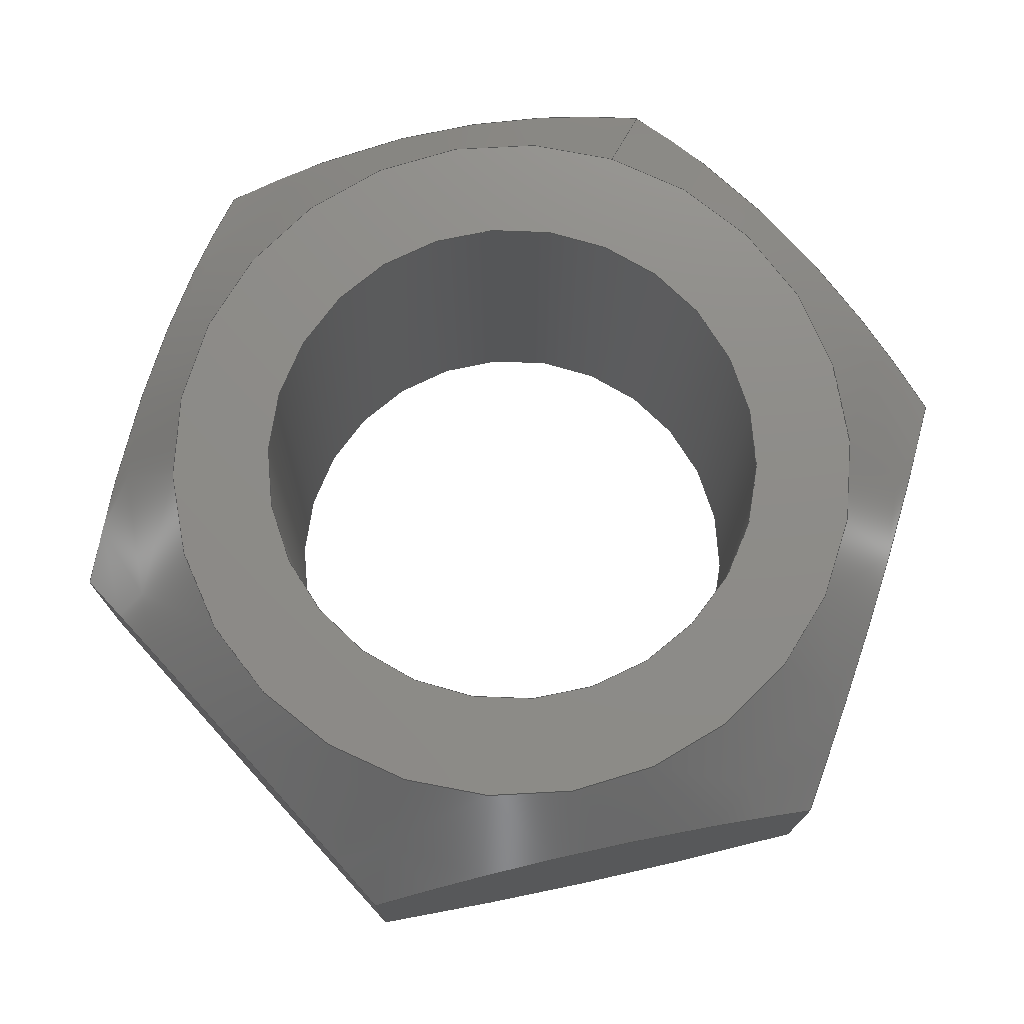
<metadata>
{"format":"step","ext":"stp","renderer":"f3d","projection":"perspective","resolution":1024,"background":"white","views":[{"elev":75.0,"azim":71.4,"up":"+Y"}]}
</metadata>
<code>
ISO-10303-21;
DATA;
#1=MECHANICAL_DESIGN_GEOMETRIC_PRESENTATION_REPRESENTATION('',(#4),#349);
#2=SHAPE_REPRESENTATION_RELATIONSHIP('SRR','None',#359,#3);
#3=ADVANCED_BREP_SHAPE_REPRESENTATION('',(#5),#348);
#4=STYLED_ITEM('',(#368),#5);
#5=MANIFOLD_SOLID_BREP('Body1',#189);
#6=FACE_BOUND('',#51,.T.);
#7=FACE_BOUND('',#53,.T.);
#8=PLANE('',#212);
#9=PLANE('',#213);
#10=PLANE('',#214);
#11=PLANE('',#215);
#12=PLANE('',#216);
#13=PLANE('',#217);
#14=PLANE('',#218);
#15=PLANE('',#219);
#16=(
BOUNDED_CURVE()
B_SPLINE_CURVE(2,(#280,#281,#282),.UNSPECIFIED.,.F.,.F.)
B_SPLINE_CURVE_WITH_KNOTS((3,3),(0.1128,0.9435),
 .UNSPECIFIED.)
CURVE()
GEOMETRIC_REPRESENTATION_ITEM()
RATIONAL_B_SPLINE_CURVE((1.05,1.213,1.05))
REPRESENTATION_ITEM('')
);
#17=(
BOUNDED_CURVE()
B_SPLINE_CURVE(2,(#284,#285,#286),.UNSPECIFIED.,.F.,.F.)
B_SPLINE_CURVE_WITH_KNOTS((3,3),(0.1128,0.9435),
 .UNSPECIFIED.)
CURVE()
GEOMETRIC_REPRESENTATION_ITEM()
RATIONAL_B_SPLINE_CURVE((1.05,1.213,1.05))
REPRESENTATION_ITEM('')
);
#18=(
BOUNDED_CURVE()
B_SPLINE_CURVE(2,(#288,#289,#290),.UNSPECIFIED.,.F.,.F.)
B_SPLINE_CURVE_WITH_KNOTS((3,3),(0.1128,0.9435),
 .UNSPECIFIED.)
CURVE()
GEOMETRIC_REPRESENTATION_ITEM()
RATIONAL_B_SPLINE_CURVE((1.05,1.213,1.05))
REPRESENTATION_ITEM('')
);
#19=(
BOUNDED_CURVE()
B_SPLINE_CURVE(2,(#292,#293,#294),.UNSPECIFIED.,.F.,.F.)
B_SPLINE_CURVE_WITH_KNOTS((3,3),(0.1128,0.9435),
 .UNSPECIFIED.)
CURVE()
GEOMETRIC_REPRESENTATION_ITEM()
RATIONAL_B_SPLINE_CURVE((1.05,1.213,1.05))
REPRESENTATION_ITEM('')
);
#20=(
BOUNDED_CURVE()
B_SPLINE_CURVE(2,(#296,#297,#298),.UNSPECIFIED.,.F.,.F.)
B_SPLINE_CURVE_WITH_KNOTS((3,3),(0.1128,0.9435),
 .UNSPECIFIED.)
CURVE()
GEOMETRIC_REPRESENTATION_ITEM()
RATIONAL_B_SPLINE_CURVE((1.05,1.213,1.05))
REPRESENTATION_ITEM('')
);
#21=(
BOUNDED_CURVE()
B_SPLINE_CURVE(2,(#299,#300,#301),.UNSPECIFIED.,.F.,.F.)
B_SPLINE_CURVE_WITH_KNOTS((3,3),(0.1128,0.9435),
 .UNSPECIFIED.)
CURVE()
GEOMETRIC_REPRESENTATION_ITEM()
RATIONAL_B_SPLINE_CURVE((1.05,1.213,1.05))
REPRESENTATION_ITEM('')
);
#22=(
BOUNDED_CURVE()
B_SPLINE_CURVE(2,(#305,#306,#307),.UNSPECIFIED.,.F.,.F.)
B_SPLINE_CURVE_WITH_KNOTS((3,3),(0.0654,0.8421),
 .UNSPECIFIED.)
CURVE()
GEOMETRIC_REPRESENTATION_ITEM()
RATIONAL_B_SPLINE_CURVE((1.029,1.188,1.029))
REPRESENTATION_ITEM('')
);
#23=(
BOUNDED_CURVE()
B_SPLINE_CURVE(2,(#309,#310,#311),.UNSPECIFIED.,.F.,.F.)
B_SPLINE_CURVE_WITH_KNOTS((3,3),(0.0654,0.8421),
 .UNSPECIFIED.)
CURVE()
GEOMETRIC_REPRESENTATION_ITEM()
RATIONAL_B_SPLINE_CURVE((1.029,1.188,1.029))
REPRESENTATION_ITEM('')
);
#24=(
BOUNDED_CURVE()
B_SPLINE_CURVE(2,(#313,#314,#315),.UNSPECIFIED.,.F.,.F.)
B_SPLINE_CURVE_WITH_KNOTS((3,3),(0.0654,0.8421),
 .UNSPECIFIED.)
CURVE()
GEOMETRIC_REPRESENTATION_ITEM()
RATIONAL_B_SPLINE_CURVE((1.029,1.188,1.029))
REPRESENTATION_ITEM('')
);
#25=(
BOUNDED_CURVE()
B_SPLINE_CURVE(2,(#317,#318,#319),.UNSPECIFIED.,.F.,.F.)
B_SPLINE_CURVE_WITH_KNOTS((3,3),(0.0654,0.8421),
 .UNSPECIFIED.)
CURVE()
GEOMETRIC_REPRESENTATION_ITEM()
RATIONAL_B_SPLINE_CURVE((1.029,1.188,1.029))
REPRESENTATION_ITEM('')
);
#26=(
BOUNDED_CURVE()
B_SPLINE_CURVE(2,(#321,#322,#323),.UNSPECIFIED.,.F.,.F.)
B_SPLINE_CURVE_WITH_KNOTS((3,3),(0.0654,0.8421),
 .UNSPECIFIED.)
CURVE()
GEOMETRIC_REPRESENTATION_ITEM()
RATIONAL_B_SPLINE_CURVE((1.029,1.188,1.029))
REPRESENTATION_ITEM('')
);
#27=(
BOUNDED_CURVE()
B_SPLINE_CURVE(2,(#324,#325,#326),.UNSPECIFIED.,.F.,.F.)
B_SPLINE_CURVE_WITH_KNOTS((3,3),(0.0654,0.8421),
 .UNSPECIFIED.)
CURVE()
GEOMETRIC_REPRESENTATION_ITEM()
RATIONAL_B_SPLINE_CURVE((1.029,1.188,1.029))
REPRESENTATION_ITEM('')
);
#28=CONICAL_SURFACE('',#206,0.2661,0.6998);
#29=CONICAL_SURFACE('',#209,0.2604,0.9091);
#30=FACE_OUTER_BOUND('',#41,.T.);
#31=FACE_OUTER_BOUND('',#42,.T.);
#32=FACE_OUTER_BOUND('',#43,.T.);
#33=FACE_OUTER_BOUND('',#44,.T.);
#34=FACE_OUTER_BOUND('',#45,.T.);
#35=FACE_OUTER_BOUND('',#46,.T.);
#36=FACE_OUTER_BOUND('',#47,.T.);
#37=FACE_OUTER_BOUND('',#48,.T.);
#38=FACE_OUTER_BOUND('',#49,.T.);
#39=FACE_OUTER_BOUND('',#50,.T.);
#40=FACE_OUTER_BOUND('',#52,.T.);
#41=EDGE_LOOP('',(#123,#124,#125,#126));
#42=EDGE_LOOP('',(#127,#128,#129,#130,#131,#132,#133,#134,#135,#136));
#43=EDGE_LOOP('',(#137,#138,#139,#140,#141,#142,#143,#144,#145,#146));
#44=EDGE_LOOP('',(#147,#148,#149,#150));
#45=EDGE_LOOP('',(#151,#152,#153,#154));
#46=EDGE_LOOP('',(#155,#156,#157,#158));
#47=EDGE_LOOP('',(#159,#160,#161,#162));
#48=EDGE_LOOP('',(#163,#164,#165,#166));
#49=EDGE_LOOP('',(#167,#168,#169,#170));
#50=EDGE_LOOP('',(#171,#172));
#51=EDGE_LOOP('',(#173));
#52=EDGE_LOOP('',(#174,#175));
#53=EDGE_LOOP('',(#176));
#54=LINE('',#270,#63);
#55=LINE('',#278,#64);
#56=LINE('',#328,#65);
#57=LINE('',#333,#66);
#58=LINE('',#334,#67);
#59=LINE('',#336,#68);
#60=LINE('',#338,#69);
#61=LINE('',#340,#70);
#62=LINE('',#342,#71);
#63=VECTOR('',#226,0.1562);
#64=VECTOR('',#235,0.2661);
#65=VECTOR('',#238,0.2604);
#66=VECTOR('',#245,0.3937);
#67=VECTOR('',#246,0.3937);
#68=VECTOR('',#249,0.3937);
#69=VECTOR('',#252,0.3937);
#70=VECTOR('',#255,0.3937);
#71=VECTOR('',#258,0.3937);
#72=CIRCLE('',#204,0.1562);
#73=CIRCLE('',#205,0.1562);
#74=CIRCLE('',#207,0.2165);
#75=CIRCLE('',#208,0.2165);
#76=CIRCLE('',#210,0.2165);
#77=CIRCLE('',#211,0.2165);
#78=VERTEX_POINT('',#267);
#79=VERTEX_POINT('',#269);
#80=VERTEX_POINT('',#273);
#81=VERTEX_POINT('',#274);
#82=VERTEX_POINT('',#277);
#83=VERTEX_POINT('',#279);
#84=VERTEX_POINT('',#283);
#85=VERTEX_POINT('',#287);
#86=VERTEX_POINT('',#291);
#87=VERTEX_POINT('',#295);
#88=VERTEX_POINT('',#303);
#89=VERTEX_POINT('',#304);
#90=VERTEX_POINT('',#308);
#91=VERTEX_POINT('',#312);
#92=VERTEX_POINT('',#316);
#93=VERTEX_POINT('',#320);
#94=VERTEX_POINT('',#327);
#95=VERTEX_POINT('',#329);
#96=EDGE_CURVE('',#78,#78,#72,.T.);
#97=EDGE_CURVE('',#78,#79,#54,.T.);
#98=EDGE_CURVE('',#79,#79,#73,.T.);
#99=EDGE_CURVE('',#80,#81,#74,.T.);
#100=EDGE_CURVE('',#81,#80,#75,.T.);
#101=EDGE_CURVE('',#81,#82,#55,.T.);
#102=EDGE_CURVE('',#83,#82,#16,.T.);
#103=EDGE_CURVE('',#84,#83,#17,.T.);
#104=EDGE_CURVE('',#85,#84,#18,.T.);
#105=EDGE_CURVE('',#86,#85,#19,.T.);
#106=EDGE_CURVE('',#87,#86,#20,.T.);
#107=EDGE_CURVE('',#82,#87,#21,.T.);
#108=EDGE_CURVE('',#88,#89,#22,.T.);
#109=EDGE_CURVE('',#90,#88,#23,.T.);
#110=EDGE_CURVE('',#91,#90,#24,.T.);
#111=EDGE_CURVE('',#92,#91,#25,.T.);
#112=EDGE_CURVE('',#93,#92,#26,.T.);
#113=EDGE_CURVE('',#89,#93,#27,.T.);
#114=EDGE_CURVE('',#89,#94,#56,.T.);
#115=EDGE_CURVE('',#95,#94,#76,.T.);
#116=EDGE_CURVE('',#94,#95,#77,.T.);
#117=EDGE_CURVE('',#93,#83,#57,.T.);
#118=EDGE_CURVE('',#92,#84,#58,.T.);
#119=EDGE_CURVE('',#91,#85,#59,.T.);
#120=EDGE_CURVE('',#89,#82,#60,.T.);
#121=EDGE_CURVE('',#88,#87,#61,.T.);
#122=EDGE_CURVE('',#90,#86,#62,.T.);
#123=ORIENTED_EDGE('',*,*,#96,.F.);
#124=ORIENTED_EDGE('',*,*,#97,.T.);
#125=ORIENTED_EDGE('',*,*,#98,.F.);
#126=ORIENTED_EDGE('',*,*,#97,.F.);
#127=ORIENTED_EDGE('',*,*,#99,.F.);
#128=ORIENTED_EDGE('',*,*,#100,.F.);
#129=ORIENTED_EDGE('',*,*,#101,.T.);
#130=ORIENTED_EDGE('',*,*,#102,.F.);
#131=ORIENTED_EDGE('',*,*,#103,.F.);
#132=ORIENTED_EDGE('',*,*,#104,.F.);
#133=ORIENTED_EDGE('',*,*,#105,.F.);
#134=ORIENTED_EDGE('',*,*,#106,.F.);
#135=ORIENTED_EDGE('',*,*,#107,.F.);
#136=ORIENTED_EDGE('',*,*,#101,.F.);
#137=ORIENTED_EDGE('',*,*,#108,.F.);
#138=ORIENTED_EDGE('',*,*,#109,.F.);
#139=ORIENTED_EDGE('',*,*,#110,.F.);
#140=ORIENTED_EDGE('',*,*,#111,.F.);
#141=ORIENTED_EDGE('',*,*,#112,.F.);
#142=ORIENTED_EDGE('',*,*,#113,.F.);
#143=ORIENTED_EDGE('',*,*,#114,.T.);
#144=ORIENTED_EDGE('',*,*,#115,.F.);
#145=ORIENTED_EDGE('',*,*,#116,.F.);
#146=ORIENTED_EDGE('',*,*,#114,.F.);
#147=ORIENTED_EDGE('',*,*,#103,.T.);
#148=ORIENTED_EDGE('',*,*,#117,.F.);
#149=ORIENTED_EDGE('',*,*,#112,.T.);
#150=ORIENTED_EDGE('',*,*,#118,.T.);
#151=ORIENTED_EDGE('',*,*,#104,.T.);
#152=ORIENTED_EDGE('',*,*,#118,.F.);
#153=ORIENTED_EDGE('',*,*,#111,.T.);
#154=ORIENTED_EDGE('',*,*,#119,.T.);
#155=ORIENTED_EDGE('',*,*,#102,.T.);
#156=ORIENTED_EDGE('',*,*,#120,.F.);
#157=ORIENTED_EDGE('',*,*,#113,.T.);
#158=ORIENTED_EDGE('',*,*,#117,.T.);
#159=ORIENTED_EDGE('',*,*,#107,.T.);
#160=ORIENTED_EDGE('',*,*,#121,.F.);
#161=ORIENTED_EDGE('',*,*,#108,.T.);
#162=ORIENTED_EDGE('',*,*,#120,.T.);
#163=ORIENTED_EDGE('',*,*,#106,.T.);
#164=ORIENTED_EDGE('',*,*,#122,.F.);
#165=ORIENTED_EDGE('',*,*,#109,.T.);
#166=ORIENTED_EDGE('',*,*,#121,.T.);
#167=ORIENTED_EDGE('',*,*,#105,.T.);
#168=ORIENTED_EDGE('',*,*,#119,.F.);
#169=ORIENTED_EDGE('',*,*,#110,.T.);
#170=ORIENTED_EDGE('',*,*,#122,.T.);
#171=ORIENTED_EDGE('',*,*,#99,.T.);
#172=ORIENTED_EDGE('',*,*,#100,.T.);
#173=ORIENTED_EDGE('',*,*,#96,.T.);
#174=ORIENTED_EDGE('',*,*,#115,.T.);
#175=ORIENTED_EDGE('',*,*,#116,.T.);
#176=ORIENTED_EDGE('',*,*,#98,.T.);
#177=CYLINDRICAL_SURFACE('',#203,0.1562);
#178=ADVANCED_FACE('',(#30),#177,.F.);
#179=ADVANCED_FACE('',(#31),#28,.T.);
#180=ADVANCED_FACE('',(#32),#29,.T.);
#181=ADVANCED_FACE('',(#33),#8,.T.);
#182=ADVANCED_FACE('',(#34),#9,.T.);
#183=ADVANCED_FACE('',(#35),#10,.T.);
#184=ADVANCED_FACE('',(#36),#11,.T.);
#185=ADVANCED_FACE('',(#37),#12,.T.);
#186=ADVANCED_FACE('',(#38),#13,.T.);
#187=ADVANCED_FACE('',(#39,#6),#14,.T.);
#188=ADVANCED_FACE('',(#40,#7),#15,.F.);
#189=CLOSED_SHELL('',(#178,#179,#180,#181,#182,#183,#184,#185,#186,#187,
#188));
#190=DERIVED_UNIT_ELEMENT(#192,1);
#191=DERIVED_UNIT_ELEMENT(#353,3);
#192=(
MASS_UNIT()
NAMED_UNIT(*)
SI_UNIT(.KILO.,.GRAM.)
);
#193=DERIVED_UNIT((#190,#191));
#194=MEASURE_REPRESENTATION_ITEM('density measure',
POSITIVE_RATIO_MEASURE(7850),#193);
#195=PROPERTY_DEFINITION_REPRESENTATION(#200,#197);
#196=PROPERTY_DEFINITION_REPRESENTATION(#201,#198);
#197=REPRESENTATION('material name',(#199),#348);
#198=REPRESENTATION('density',(#194),#348);
#199=DESCRIPTIVE_REPRESENTATION_ITEM('Steel','Steel');
#200=PROPERTY_DEFINITION('material property','material name',#361);
#201=PROPERTY_DEFINITION('material property','density of part',#361);
#202=AXIS2_PLACEMENT_3D('placement',#265,#220,#221);
#203=AXIS2_PLACEMENT_3D('',#266,#222,#223);
#204=AXIS2_PLACEMENT_3D('',#268,#224,#225);
#205=AXIS2_PLACEMENT_3D('',#271,#227,#228);
#206=AXIS2_PLACEMENT_3D('',#272,#229,#230);
#207=AXIS2_PLACEMENT_3D('',#275,#231,#232);
#208=AXIS2_PLACEMENT_3D('',#276,#233,#234);
#209=AXIS2_PLACEMENT_3D('',#302,#236,#237);
#210=AXIS2_PLACEMENT_3D('',#330,#239,#240);
#211=AXIS2_PLACEMENT_3D('',#331,#241,#242);
#212=AXIS2_PLACEMENT_3D('',#332,#243,#244);
#213=AXIS2_PLACEMENT_3D('',#335,#247,#248);
#214=AXIS2_PLACEMENT_3D('',#337,#250,#251);
#215=AXIS2_PLACEMENT_3D('',#339,#253,#254);
#216=AXIS2_PLACEMENT_3D('',#341,#256,#257);
#217=AXIS2_PLACEMENT_3D('',#343,#259,#260);
#218=AXIS2_PLACEMENT_3D('',#344,#261,#262);
#219=AXIS2_PLACEMENT_3D('',#345,#263,#264);
#220=DIRECTION('axis',(0,0,1));
#221=DIRECTION('refdir',(1,0,0));
#222=DIRECTION('center_axis',(0,-1,0));
#223=DIRECTION('ref_axis',(-1,0,0));
#224=DIRECTION('center_axis',(0,-1,0));
#225=DIRECTION('ref_axis',(-1,0,0));
#226=DIRECTION('',(0,-1,0));
#227=DIRECTION('center_axis',(0,1,0));
#228=DIRECTION('ref_axis',(-1,0,0));
#229=DIRECTION('center_axis',(1.559e-14,-1,1.147e-14));
#230=DIRECTION('ref_axis',(0.8055,1.938e-14,0.5926));
#231=DIRECTION('center_axis',(0,1,0));
#232=DIRECTION('ref_axis',(0.8055,1.938e-14,0.5926));
#233=DIRECTION('center_axis',(0,1,0));
#234=DIRECTION('ref_axis',(0.8055,1.938e-14,0.5926));
#235=DIRECTION('',(-0.5188,-0.765,-0.3816));
#236=DIRECTION('center_axis',(-1.559e-14,1,-1.147e-14));
#237=DIRECTION('ref_axis',(0.8055,1.938e-14,0.5926));
#238=DIRECTION('',(0.6355,-0.6145,0.4675));
#239=DIRECTION('center_axis',(0,-1,0));
#240=DIRECTION('ref_axis',(0.8055,1.938e-14,0.5926));
#241=DIRECTION('center_axis',(0,-1,0));
#242=DIRECTION('ref_axis',(0.8055,1.938e-14,0.5926));
#243=DIRECTION('center_axis',(-0.5926,0,0.8055));
#244=DIRECTION('ref_axis',(0.8055,0,0.5926));
#245=DIRECTION('',(0,1,0));
#246=DIRECTION('',(0,1,0));
#247=DIRECTION('center_axis',(0.4013,0,0.9159));
#248=DIRECTION('ref_axis',(0.9159,0,-0.4013));
#249=DIRECTION('',(0,1,0));
#250=DIRECTION('center_axis',(-0.9939,0,-0.1104));
#251=DIRECTION('ref_axis',(-0.1104,0,0.9939));
#252=DIRECTION('',(0,1,0));
#253=DIRECTION('center_axis',(-0.4013,0,-0.9159));
#254=DIRECTION('ref_axis',(-0.9159,0,0.4013));
#255=DIRECTION('',(0,1,0));
#256=DIRECTION('center_axis',(0.5926,0,-0.8055));
#257=DIRECTION('ref_axis',(-0.8055,0,-0.5926));
#258=DIRECTION('',(0,1,0));
#259=DIRECTION('center_axis',(0.9939,0,0.1104));
#260=DIRECTION('ref_axis',(0.1104,0,-0.9939));
#261=DIRECTION('center_axis',(0,1,0));
#262=DIRECTION('ref_axis',(0,0,1));
#263=DIRECTION('center_axis',(0,1,0));
#264=DIRECTION('ref_axis',(1,0,0));
#265=CARTESIAN_POINT('',(0,0,0));
#266=CARTESIAN_POINT('Origin',(0,0.2656,0));
#267=CARTESIAN_POINT('',(0.1562,0.2656,-1.914e-17));
#268=CARTESIAN_POINT('Origin',(0,0.2656,0));
#269=CARTESIAN_POINT('',(0.1562,0,-1.914e-17));
#270=CARTESIAN_POINT('',(0.1562,0.2656,1.914e-17));
#271=CARTESIAN_POINT('Origin',(0,0,0));
#272=CARTESIAN_POINT('Origin',(3.933e-15,0.2067,2.882e-15));
#273=CARTESIAN_POINT('',(0.1744,0.2656,0.1283));
#274=CARTESIAN_POINT('',(-0.1744,0.2656,-0.1283));
#275=CARTESIAN_POINT('Origin',(3.015e-15,0.2656,2.207e-15));
#276=CARTESIAN_POINT('Origin',(3.015e-15,0.2656,2.207e-15));
#277=CARTESIAN_POINT('',(-0.2325,0.1799,-0.1711));
#278=CARTESIAN_POINT('',(-0.2143,0.2067,-0.1577));
#279=CARTESIAN_POINT('',(-0.2644,0.1799,0.1158));
#280=CARTESIAN_POINT('Ctrl Pts',(-0.2644,0.1799,0.1158));
#281=CARTESIAN_POINT('Ctrl Pts',(-0.2485,0.2656,-0.02761));
#282=CARTESIAN_POINT('Ctrl Pts',(-0.2325,0.1799,-0.1711));
#283=CARTESIAN_POINT('',(-0.03188,0.1799,0.2869));
#284=CARTESIAN_POINT('Ctrl Pts',(-0.03188,0.1799,
0.2869));
#285=CARTESIAN_POINT('Ctrl Pts',(-0.1481,0.2656,0.2014));
#286=CARTESIAN_POINT('Ctrl Pts',(-0.2644,0.1799,0.1158));
#287=CARTESIAN_POINT('',(0.2325,0.1799,0.1711));
#288=CARTESIAN_POINT('Ctrl Pts',(0.2325,0.1799,0.1711));
#289=CARTESIAN_POINT('Ctrl Pts',(0.1003,0.2656,0.229));
#290=CARTESIAN_POINT('Ctrl Pts',(-0.03188,0.1799,
0.2869));
#291=CARTESIAN_POINT('',(0.2644,0.1799,-0.1158));
#292=CARTESIAN_POINT('Ctrl Pts',(0.2644,0.1799,-0.1158));
#293=CARTESIAN_POINT('Ctrl Pts',(0.2485,0.2656,0.02761));
#294=CARTESIAN_POINT('Ctrl Pts',(0.2325,0.1799,0.1711));
#295=CARTESIAN_POINT('',(0.03188,0.1799,-0.2869));
#296=CARTESIAN_POINT('Ctrl Pts',(0.03188,0.1799,-0.2869));
#297=CARTESIAN_POINT('Ctrl Pts',(0.1481,0.2656,-0.2014));
#298=CARTESIAN_POINT('Ctrl Pts',(0.2644,0.1799,-0.1158));
#299=CARTESIAN_POINT('Ctrl Pts',(-0.2325,0.1799,-0.1711));
#300=CARTESIAN_POINT('Ctrl Pts',(-0.1003,0.2656,-0.229));
#301=CARTESIAN_POINT('Ctrl Pts',(0.03188,0.1799,-0.2869));
#302=CARTESIAN_POINT('Origin',(6.622e-15,0.0342,
4.86e-15));
#303=CARTESIAN_POINT('',(0.03188,0.05621,-0.2869));
#304=CARTESIAN_POINT('',(-0.2325,0.05621,-0.1711));
#305=CARTESIAN_POINT('Ctrl Pts',(0.03188,0.05621,
-0.2869));
#306=CARTESIAN_POINT('Ctrl Pts',(-0.1003,7.234e-15,
-0.229));
#307=CARTESIAN_POINT('Ctrl Pts',(-0.2325,0.05621,
-0.1711));
#308=CARTESIAN_POINT('',(0.2644,0.05621,-0.1158));
#309=CARTESIAN_POINT('Ctrl Pts',(0.2644,0.05621,-0.1158));
#310=CARTESIAN_POINT('Ctrl Pts',(0.1481,5.3e-15,
-0.2014));
#311=CARTESIAN_POINT('Ctrl Pts',(0.03188,0.05621,
-0.2869));
#312=CARTESIAN_POINT('',(0.2325,0.05621,0.1711));
#313=CARTESIAN_POINT('Ctrl Pts',(0.2325,0.05621,0.1711));
#314=CARTESIAN_POINT('Ctrl Pts',(0.2485,3.213e-15,
0.02761));
#315=CARTESIAN_POINT('Ctrl Pts',(0.2644,0.05621,-0.1158));
#316=CARTESIAN_POINT('',(-0.03188,0.05621,0.2869));
#317=CARTESIAN_POINT('Ctrl Pts',(-0.03188,0.05621,
0.2869));
#318=CARTESIAN_POINT('Ctrl Pts',(0.1003,3.715e-16,
0.229));
#319=CARTESIAN_POINT('Ctrl Pts',(0.2325,0.05621,0.1711));
#320=CARTESIAN_POINT('',(-0.2644,0.05621,0.1158));
#321=CARTESIAN_POINT('Ctrl Pts',(-0.2644,0.05621,0.1158));
#322=CARTESIAN_POINT('Ctrl Pts',(-0.1481,2.393e-15,
0.2014));
#323=CARTESIAN_POINT('Ctrl Pts',(-0.03188,0.05621,
0.2869));
#324=CARTESIAN_POINT('Ctrl Pts',(-0.2325,0.05621,
-0.1711));
#325=CARTESIAN_POINT('Ctrl Pts',(-0.2485,6.229e-15,
-0.02761));
#326=CARTESIAN_POINT('Ctrl Pts',(-0.2644,0.05621,0.1158));
#327=CARTESIAN_POINT('',(-0.1744,-4.207e-15,-0.1283));
#328=CARTESIAN_POINT('',(-0.2098,0.0342,-0.1543));
#329=CARTESIAN_POINT('',(0.1744,0,0.1283));
#330=CARTESIAN_POINT('Origin',(7.155e-15,0,5.252e-15));
#331=CARTESIAN_POINT('Origin',(7.155e-15,0,5.252e-15));
#332=CARTESIAN_POINT('Origin',(-0.2644,0,0.1158));
#333=CARTESIAN_POINT('',(-0.2644,0,0.1158));
#334=CARTESIAN_POINT('',(-0.03188,0,0.2869));
#335=CARTESIAN_POINT('Origin',(-0.03188,0,0.2869));
#336=CARTESIAN_POINT('',(0.2325,0,0.1711));
#337=CARTESIAN_POINT('Origin',(-0.2325,0,-0.1711));
#338=CARTESIAN_POINT('',(-0.2325,0,-0.1711));
#339=CARTESIAN_POINT('Origin',(0.03188,0,-0.2869));
#340=CARTESIAN_POINT('',(0.03188,0,-0.2869));
#341=CARTESIAN_POINT('Origin',(0.2644,0,-0.1158));
#342=CARTESIAN_POINT('',(0.2644,0,-0.1158));
#343=CARTESIAN_POINT('Origin',(0.2325,0,0.1711));
#344=CARTESIAN_POINT('Origin',(1.792e-15,0.2656,-1.705e-15));
#345=CARTESIAN_POINT('Origin',(1.792e-15,0,-1.705e-15));
#346=UNCERTAINTY_MEASURE_WITH_UNIT(LENGTH_MEASURE(0.0003937),
#351,'DISTANCE_ACCURACY_VALUE',
'Maximum model space distance between geometric entities at asserted c
onnectivities');
#347=UNCERTAINTY_MEASURE_WITH_UNIT(LENGTH_MEASURE(0.0003937),
#351,'DISTANCE_ACCURACY_VALUE',
'Maximum model space distance between geometric entities at asserted c
onnectivities');
#348=(
GEOMETRIC_REPRESENTATION_CONTEXT(3)
GLOBAL_UNCERTAINTY_ASSIGNED_CONTEXT((#346))
GLOBAL_UNIT_ASSIGNED_CONTEXT((#351,#356,#355))
REPRESENTATION_CONTEXT('','3D')
);
#349=(
GEOMETRIC_REPRESENTATION_CONTEXT(3)
GLOBAL_UNCERTAINTY_ASSIGNED_CONTEXT((#347))
GLOBAL_UNIT_ASSIGNED_CONTEXT((#351,#356,#355))
REPRESENTATION_CONTEXT('','3D')
);
#350=DIMENSIONAL_EXPONENTS(1,0,0,0,0,0,0);
#351=(
CONVERSION_BASED_UNIT('inch',#354)
LENGTH_UNIT()
NAMED_UNIT(#350)
);
#352=(
LENGTH_UNIT()
NAMED_UNIT(*)
SI_UNIT(.MILLI.,.METRE.)
);
#353=(
LENGTH_UNIT()
NAMED_UNIT(*)
SI_UNIT($,.METRE.)
);
#354=LENGTH_MEASURE_WITH_UNIT(LENGTH_MEASURE(25.4),#352);
#355=(
NAMED_UNIT(*)
SI_UNIT($,.STERADIAN.)
SOLID_ANGLE_UNIT()
);
#356=(
NAMED_UNIT(*)
PLANE_ANGLE_UNIT()
SI_UNIT($,.RADIAN.)
);
#357=SHAPE_DEFINITION_REPRESENTATION(#358,#359);
#358=PRODUCT_DEFINITION_SHAPE('',$,#361);
#359=SHAPE_REPRESENTATION('',(#202),#348);
#360=PRODUCT_DEFINITION_CONTEXT('part definition',#365,'design');
#361=PRODUCT_DEFINITION('(Unsaved)','(Unsaved)',#362,#360);
#362=PRODUCT_DEFINITION_FORMATION('',$,#367);
#363=PRODUCT_RELATED_PRODUCT_CATEGORY('(Unsaved)','(Unsaved)',(#367));
#364=APPLICATION_PROTOCOL_DEFINITION('international standard',
'automotive_design',2009,#365);
#365=APPLICATION_CONTEXT(
'Core Data for Automotive Mechanical Design Process');
#366=PRODUCT_CONTEXT('part definition',#365,'mechanical');
#367=PRODUCT('(Unsaved)','(Unsaved)',$,(#366));
#368=PRESENTATION_STYLE_ASSIGNMENT((#369));
#369=SURFACE_STYLE_USAGE(.BOTH.,#370);
#370=SURFACE_SIDE_STYLE('',(#371));
#371=SURFACE_STYLE_FILL_AREA(#372);
#372=FILL_AREA_STYLE('Steel - Satin',(#373));
#373=FILL_AREA_STYLE_COLOUR('Steel - Satin',#374);
#374=COLOUR_RGB('Steel - Satin',0.6275,0.6275,0.6275);
ENDSEC;
END-ISO-10303-21;

</code>
